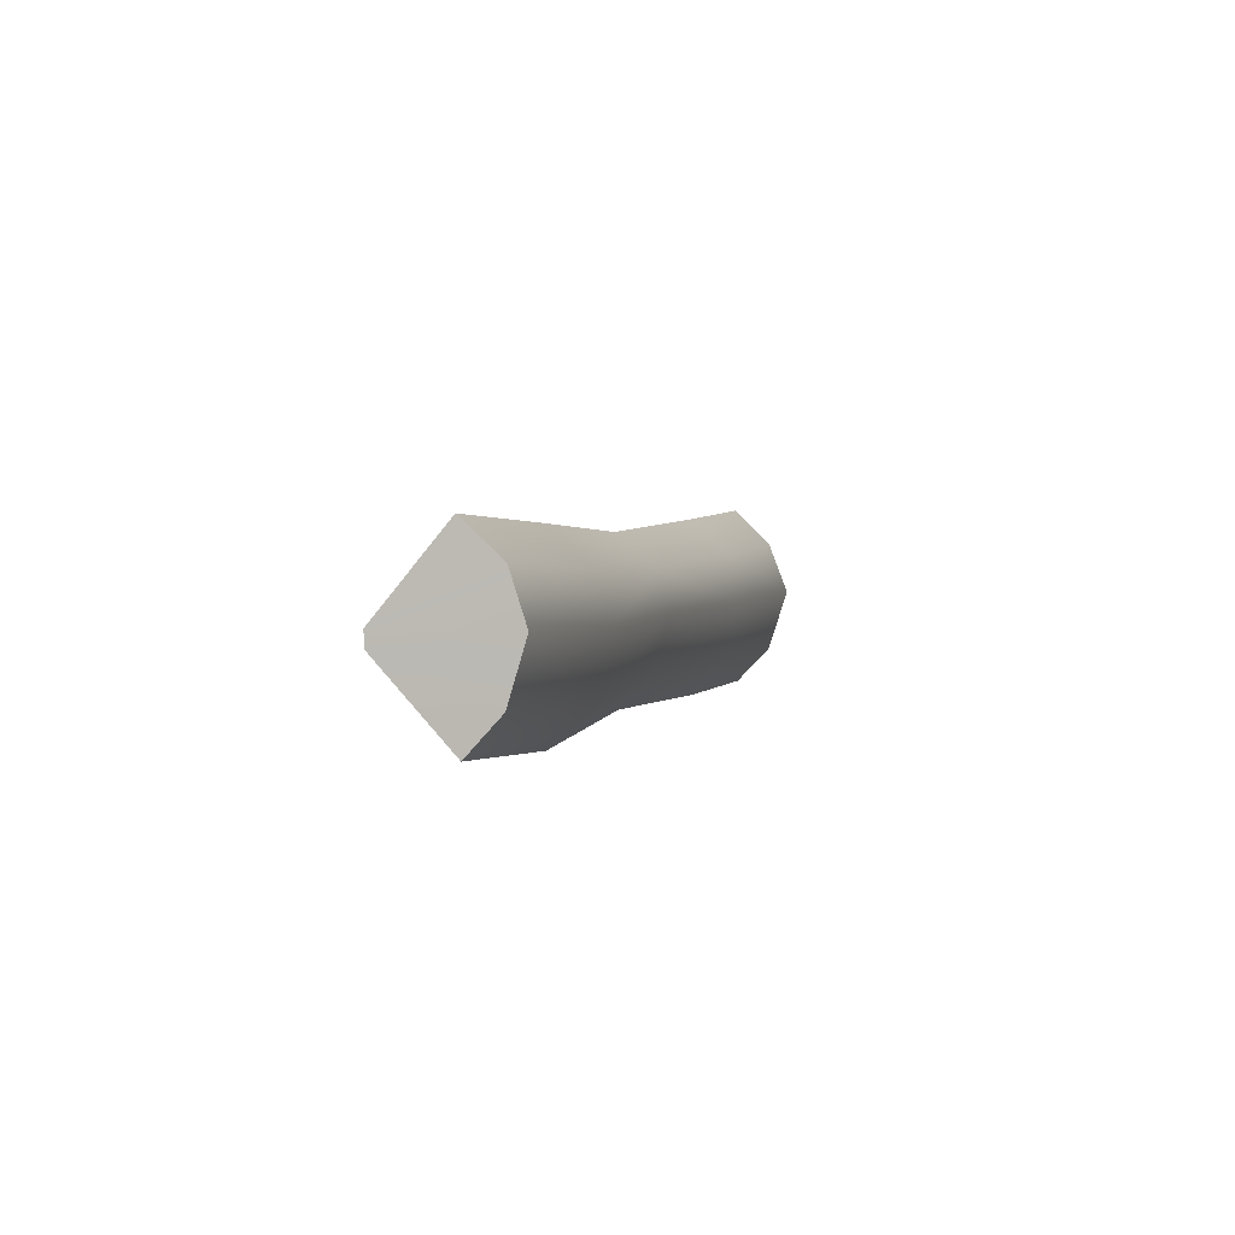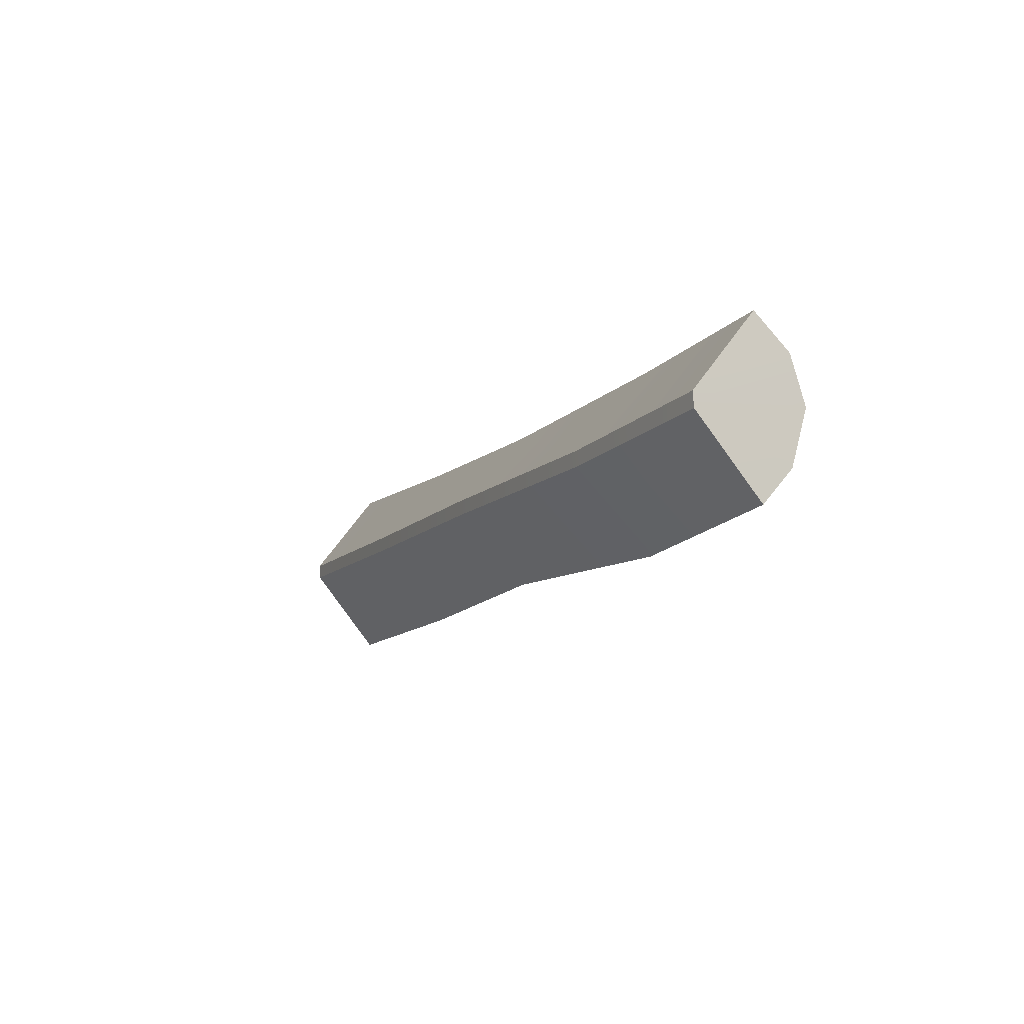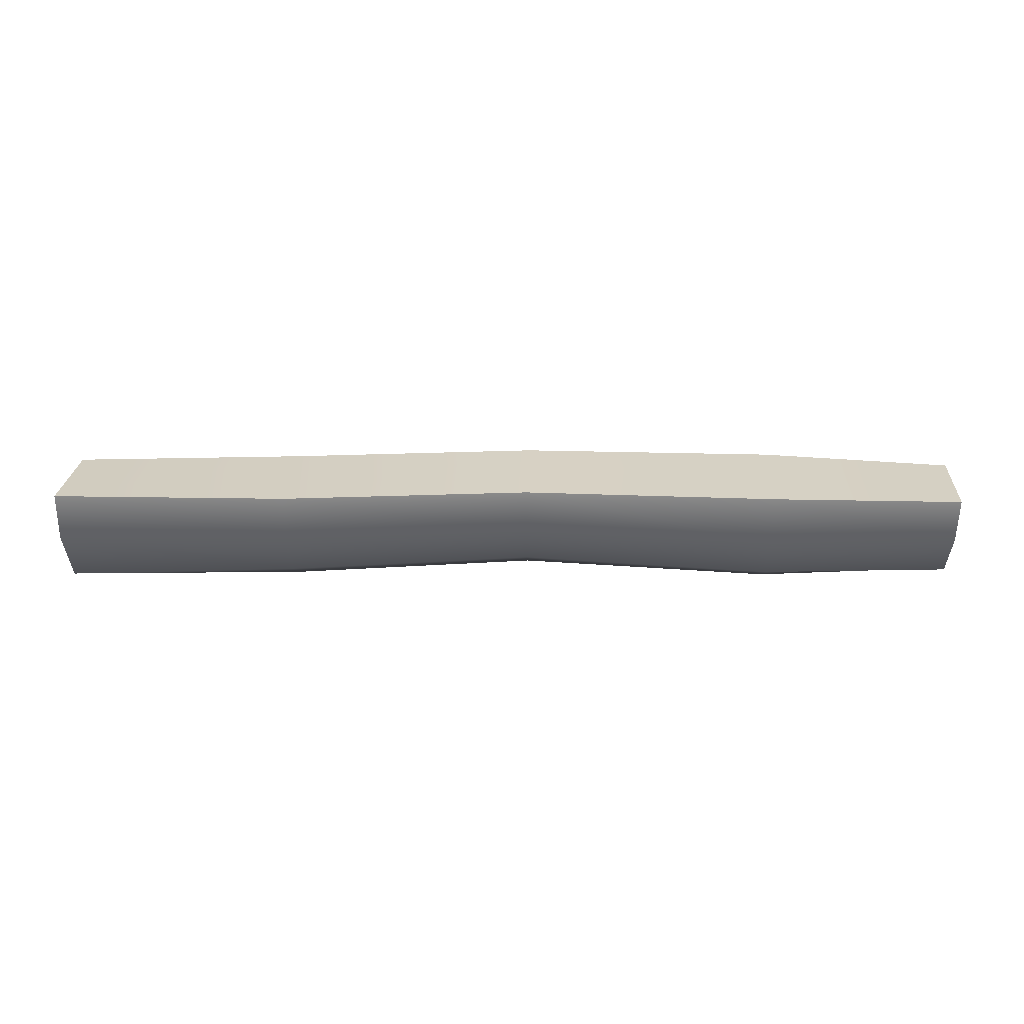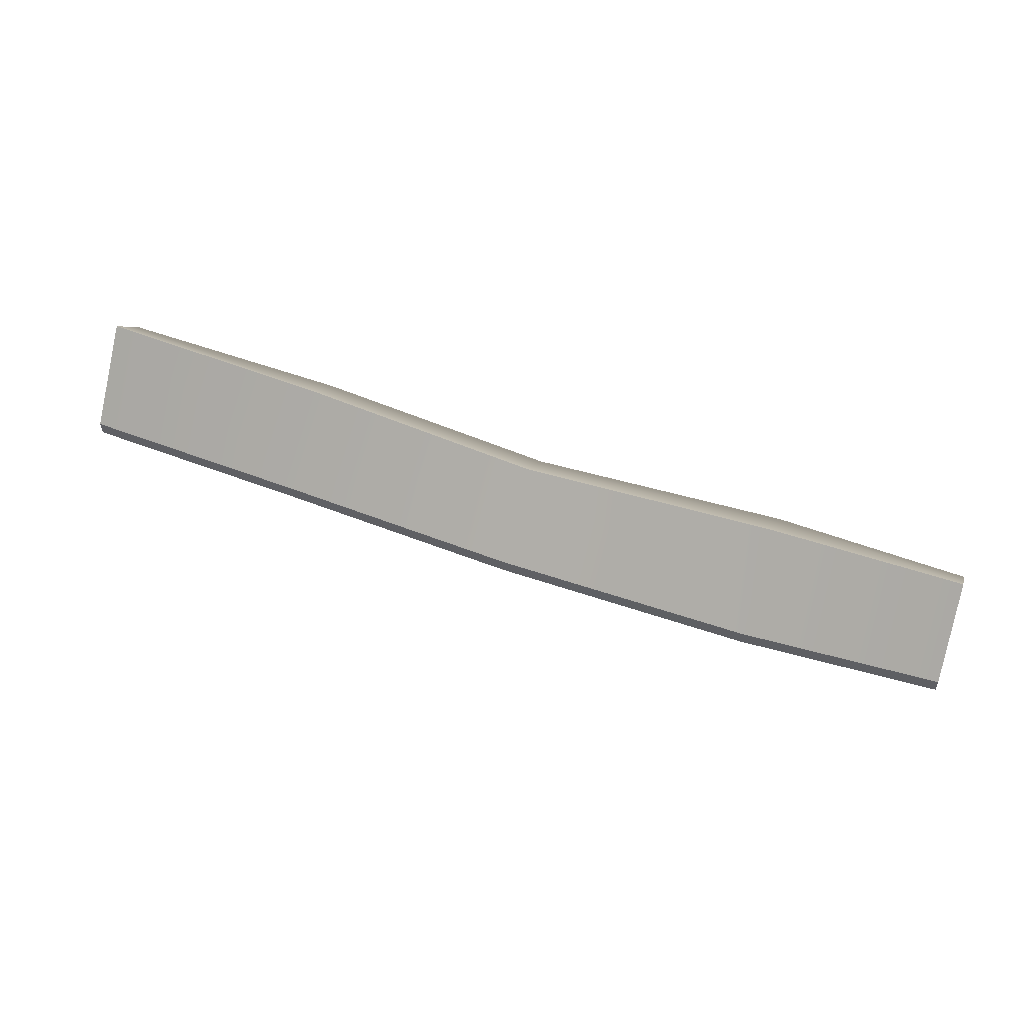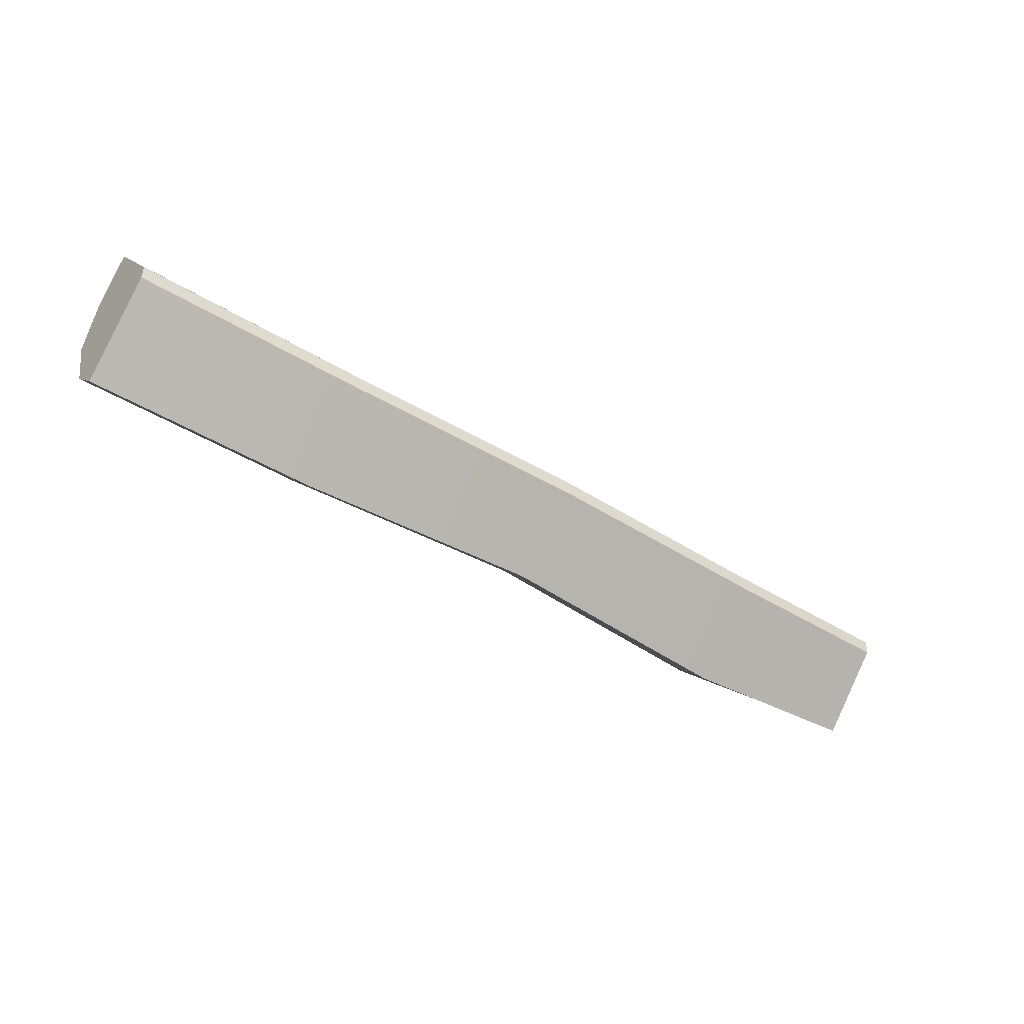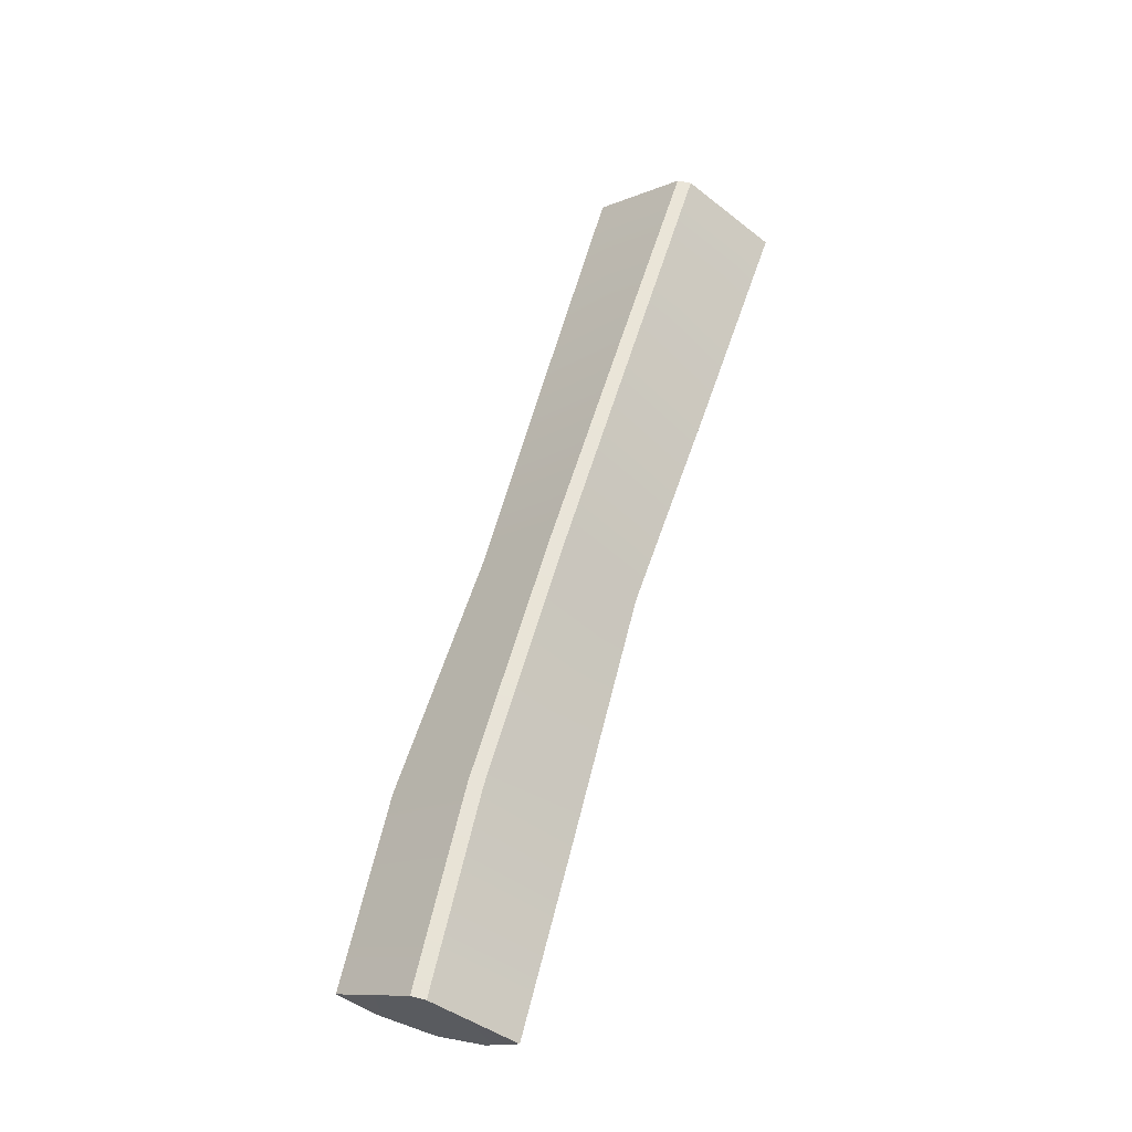
<metadata>
{"format":"obj","ext":"obj","renderer":"f3d","projection":"perspective","resolution":1024,"background":"white","views":[{"elev":3.1,"azim":-75.1,"up":"+Z"},{"elev":-10.6,"azim":-114.4,"up":"+Z"},{"elev":-18.2,"azim":-179.0,"up":"+Y"},{"elev":51.1,"azim":-157.7,"up":"+Z"},{"elev":-44.6,"azim":144.2,"up":"+Z"},{"elev":58.0,"azim":-73.8,"up":"+Y"}]}
</metadata>
<code>
g body_geo
v 0.2828 0.01159 -0.03479
v 0.2809 0.07437 -0.005858
v 0.2826 0.03218 -0.05599
v 0.2826 -0.0005844 0.003047
v 0.2808 0.07486 0.002873
v 0.2822 0.01119 0.03372
v 0.2815 0.03379 0.05599
v -0.2801 0.02944 -0.0428
v -0.2828 0.06954 0.001708
v -0.279 0.01101 -0.02247
v -0.2783 0.001343 0.009959
v -0.2828 0.07004 0.01045
v -0.2786 0.01026 0.03747
v -0.2794 0.03168 0.05705
v -0.1635 0.02898 -0.05163
v -0.2801 0.02944 -0.0428
v -0.279 0.01101 -0.02247
v -0.1633 0.006982 -0.03043
v -0.009514 0.03579 -0.04754
v -0.2783 0.001343 0.009959
v -0.009355 0.01645 -0.02847
v 0.141 0.03067 -0.05283
v -0.1635 -0.001722 0.003306
v -0.2786 0.01026 0.03747
v -0.009483 0.008745 0.001961
v 0.1412 0.009924 -0.03169
v 0.2826 0.03218 -0.05599
v 0.2828 0.01159 -0.03479
v 0.141 0.001752 0.002026
v 0.2826 -0.0005844 0.003047
v -0.1639 0.004963 0.03187
v -0.2794 0.03168 0.05705
v -0.1645 0.03135 0.05229
v -0.01037 0.03758 0.04596
v -0.009853 0.01407 0.02778
v 0.1401 0.03304 0.05114
v 0.1406 0.007891 0.03064
v 0.2822 0.01119 0.03372
v 0.2815 0.03379 0.05599
v -0.2828 0.06954 0.001708
v -0.165 0.07573 0.003333
v -0.2828 0.07004 0.01045
v -0.1653 0.07523 -0.005397
v -0.01117 0.07933 0.002372
v -0.0112 0.07884 -0.006359
v -0.0112 0.07884 -0.006359
v 0.1397 0.07619 0.002374
v -0.01117 0.07933 0.002372
v 0.1397 0.0757 -0.006357
v 0.2808 0.07486 0.002873
v 0.2809 0.07437 -0.005858
v -0.1653 0.07523 -0.005397
v -0.2828 0.06954 0.001708
v -0.2801 0.02944 -0.0428
v -0.1635 0.02898 -0.05163
v -0.0112 0.07884 -0.006359
v -0.009514 0.03579 -0.04754
v 0.141 0.03067 -0.05283
v 0.1397 0.0757 -0.006357
v 0.2826 0.03218 -0.05599
v 0.2809 0.07437 -0.005858
v -0.2794 0.03168 0.05705
v -0.2828 0.07004 0.01045
v -0.165 0.07573 0.003333
v -0.1645 0.03135 0.05229
v -0.01037 0.03758 0.04596
v -0.01117 0.07933 0.002372
v 0.1397 0.07619 0.002374
v 0.1401 0.03304 0.05114
v 0.2815 0.03379 0.05599
v 0.2808 0.07486 0.002873
g body_geo_0
f 3 2 1
f 1 2 4
f 2 5 4
f 4 5 6
f 6 5 7
f 10 9 8
f 11 9 10
f 12 9 11
f 13 12 11
f 14 12 13
f 17 16 15
f 18 17 15
f 18 15 19
f 20 17 18
f 21 18 19
f 19 22 21
f 23 20 18
f 24 20 23
f 21 25 18
f 25 23 18
f 22 26 21
f 21 26 25
f 26 22 27
f 28 26 27
f 29 26 28
f 26 29 25
f 30 29 28
f 31 24 23
f 32 24 31
f 33 32 31
f 34 33 31
f 25 35 23
f 35 31 23
f 35 34 31
f 25 29 35
f 34 35 36
f 37 29 30
f 29 37 35
f 35 37 36
f 38 37 30
f 36 37 38
f 39 36 38
f 42 41 40
f 41 43 40
f 41 44 43
f 44 45 43
f 48 47 46
f 47 49 46
f 47 50 49
f 50 51 49
f 54 53 52
f 55 54 52
f 55 52 56
f 57 55 56
f 57 56 58
f 56 59 58
f 60 58 59
f 61 60 59
f 64 63 62
f 65 64 62
f 64 65 66
f 67 64 66
f 67 66 68
f 66 69 68
f 69 70 68
f 70 71 68

</code>
